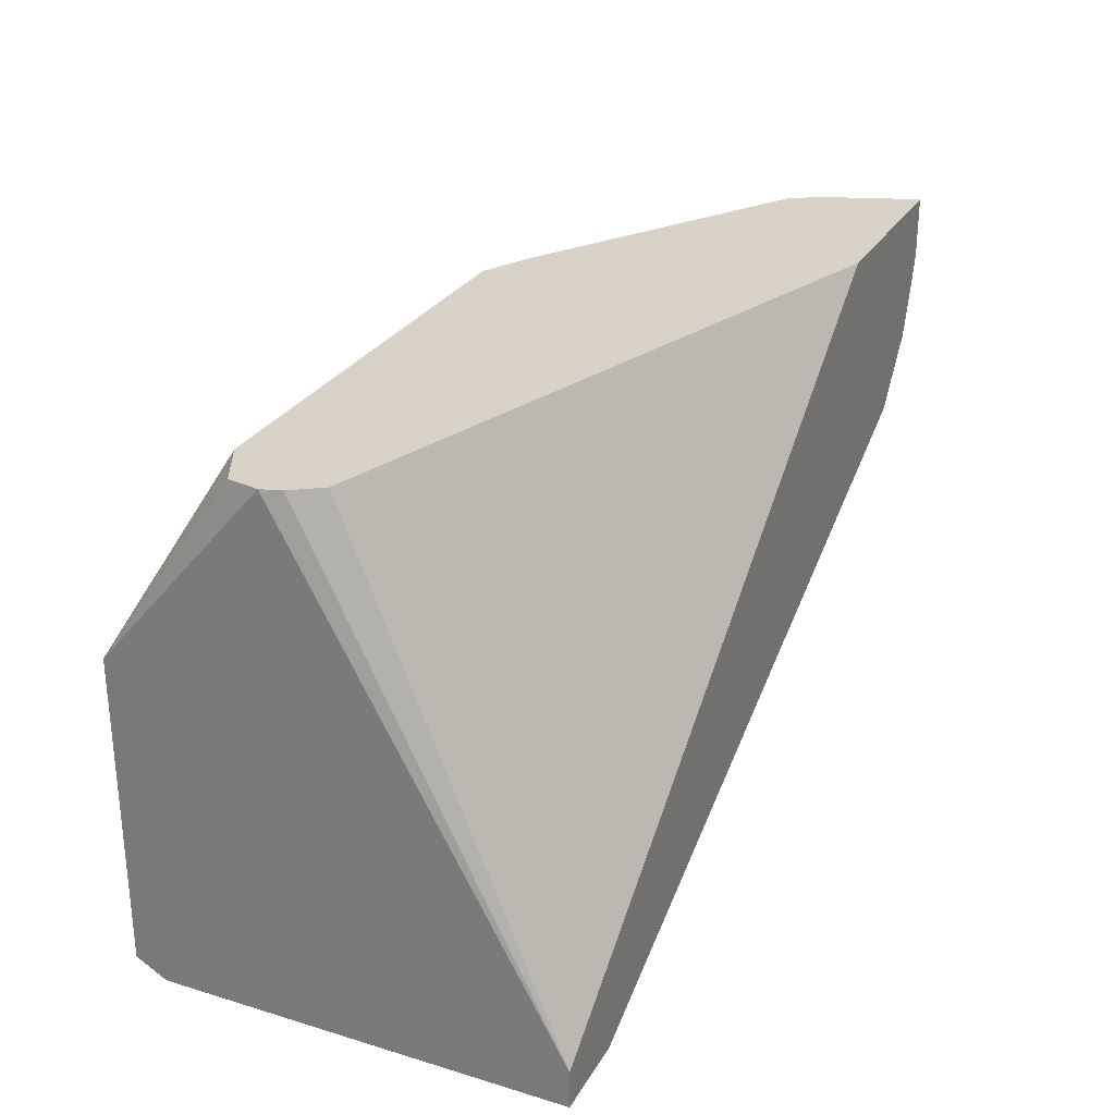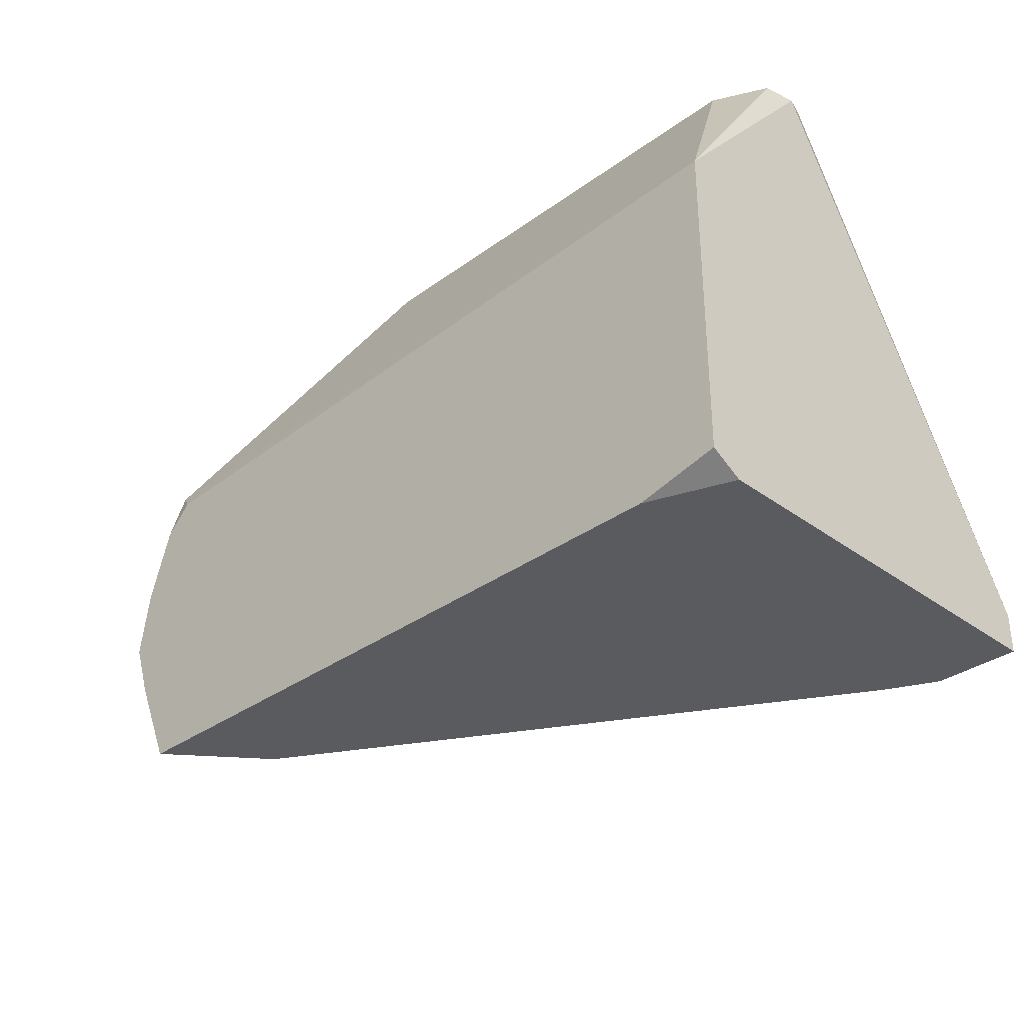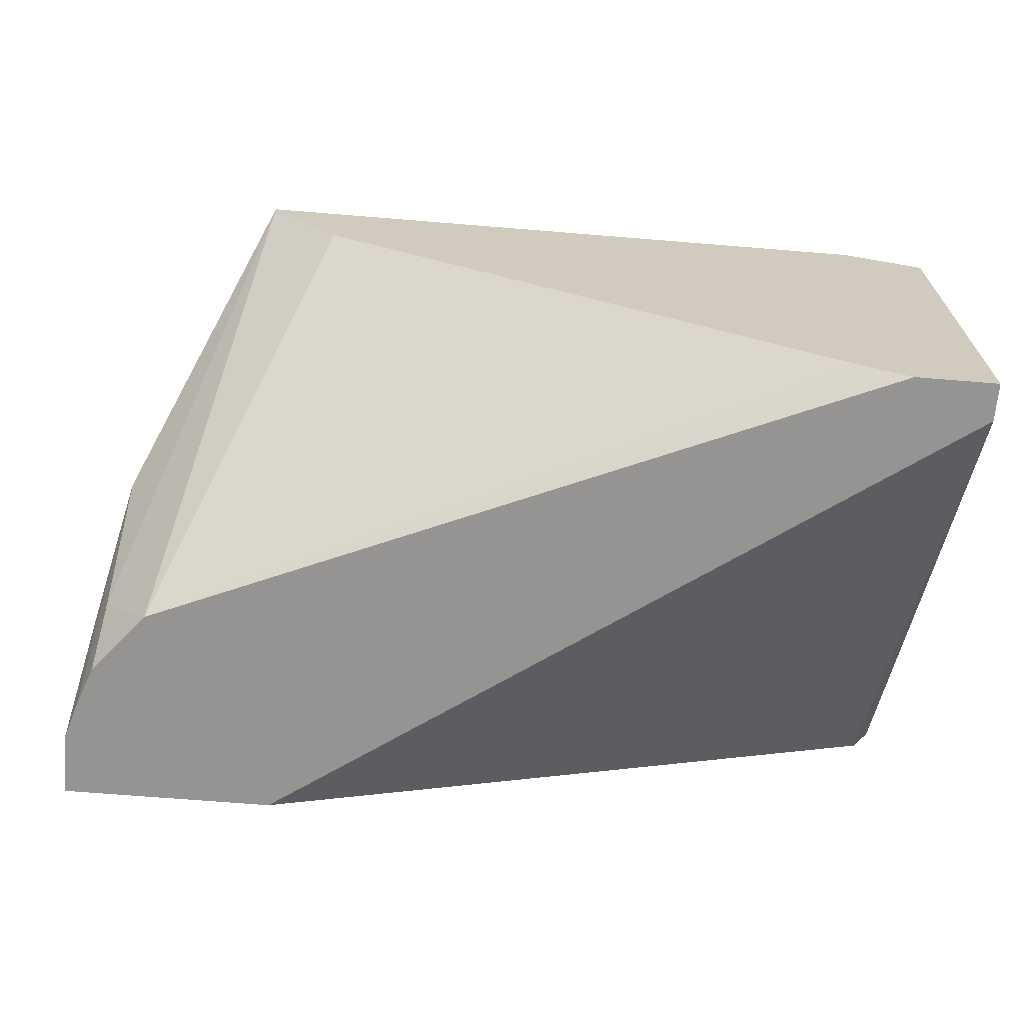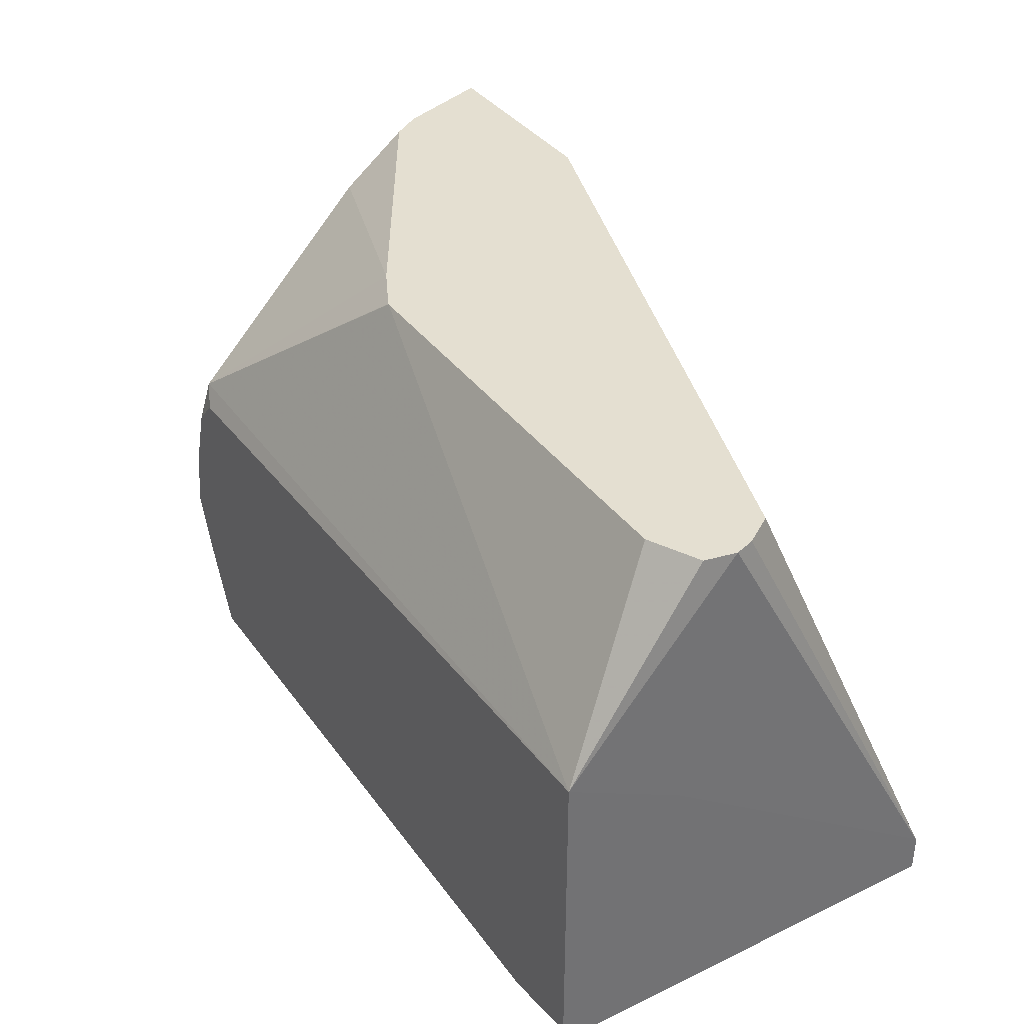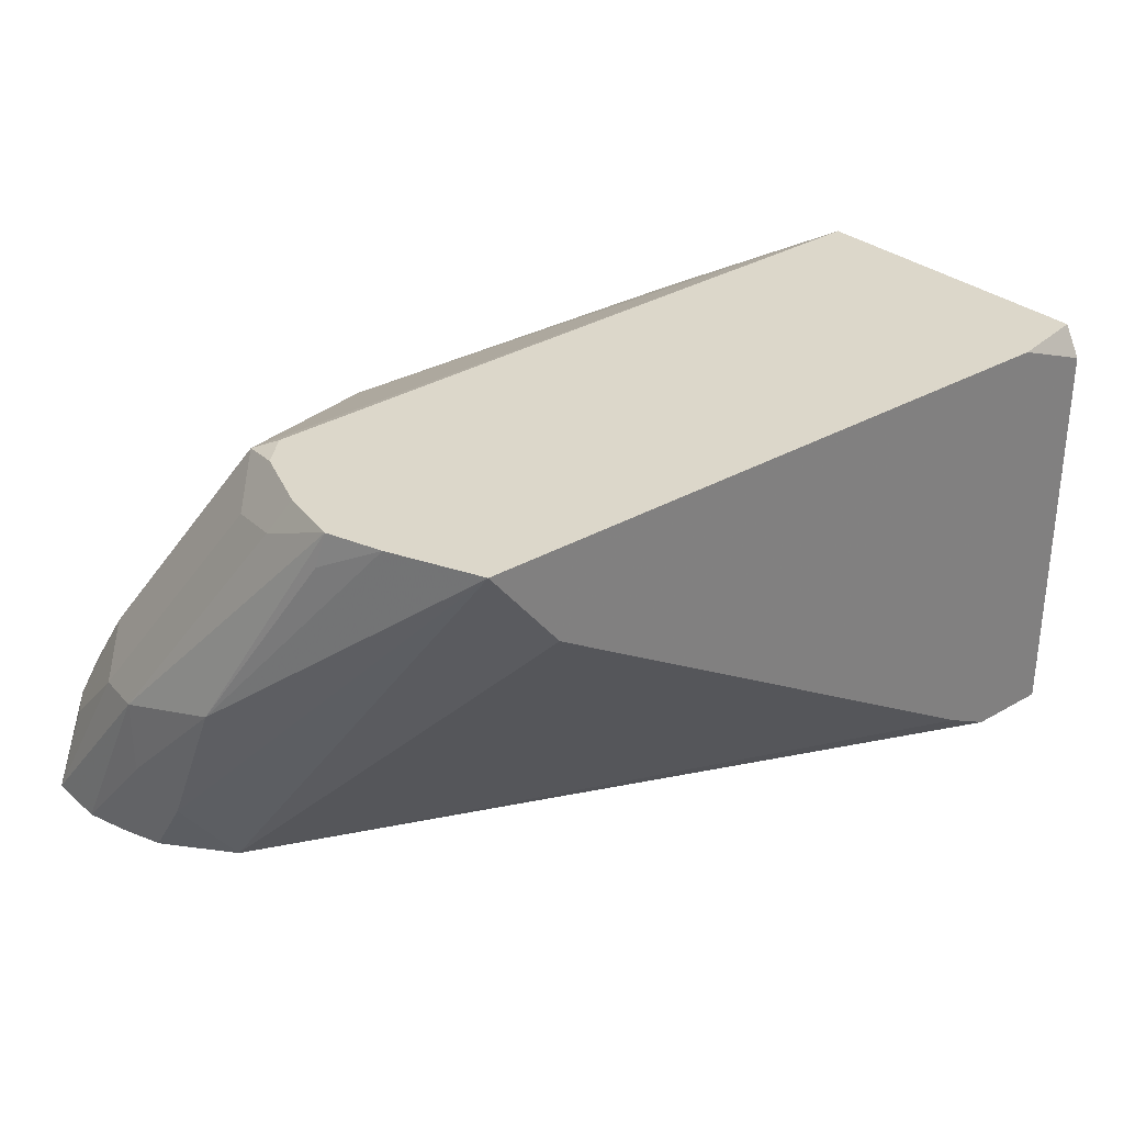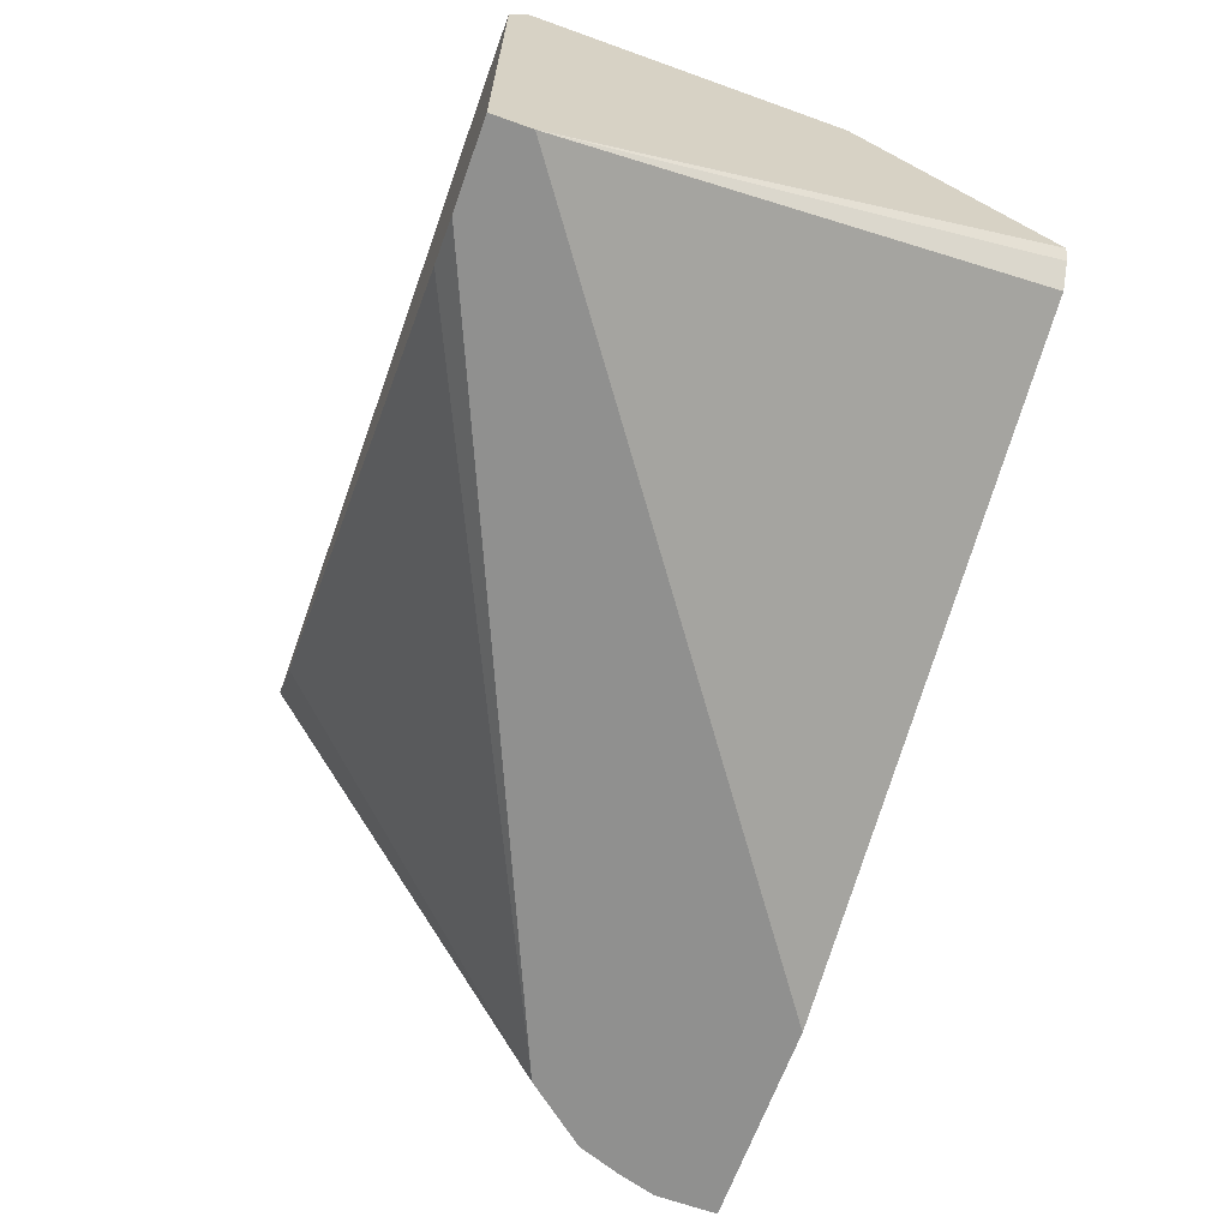
<metadata>
{"format":"obj","ext":"obj","renderer":"f3d","projection":"perspective","resolution":1024,"background":"white","views":[{"elev":27.8,"azim":-65.3,"up":"+Z"},{"elev":-33.3,"azim":-135.2,"up":"+Z"},{"elev":-67.1,"azim":175.3,"up":"+Y"},{"elev":36.8,"azim":-121.5,"up":"+Z"},{"elev":30.8,"azim":140.4,"up":"+Y"},{"elev":-65.6,"azim":-109.8,"up":"+Y"}]}
</metadata>
<code>
v -0.1841 0.287 -0.357
v -0.1841 0.287 -0.3463
v -0.1841 0.4 -0.357
v -0.1608 0.287 -0.357
v -0.1763 0.3486 -0.2101
v -0.1818 0.3568 -0.2101
v -0.1837 0.3623 -0.2101
v -0.1841 0.2878 -0.3456
v 0.006897 0.287 -0.2101
v -0.1841 0.4086 -0.3522
v -0.1614 0.4086 -0.357
v -0.147 0.2939 -0.357
v 0.04383 0.287 -0.2687
v -0.1819 0.371 -0.2101
v -0.1841 0.4086 -0.264
v -0.1841 0.375 -0.2825
v -0.1841 0.2901 -0.3437
v 0.06646 0.287 -0.2101
v 0.02335 0.4086 -0.357
v 0.00263 0.3832 -0.357
v 0.05773 0.3045 -0.2625
v 0.05857 0.287 -0.2508
v -0.1681 0.3779 -0.2101
v -0.168 0.3779 -0.2101
v -0.147 0.378 -0.2101
v -0.04215 0.378 -0.2101
v 0.02799 0.406 -0.266
v 0.02274 0.4086 -0.2712
v 0.06646 0.287 -0.2275
v 0.06298 0.336 -0.252
v 0.05947 0.3325 -0.2345
v 0.05947 0.3115 -0.2135
v 0.05612 0.3148 -0.2101
v 0.03458 0.4086 -0.3322
v 0.05773 0.3465 -0.2835
v 0.06298 0.287 -0.2391
v -0.042 0.3779 -0.2101
v -0.04173 0.3778 -0.2101
v -0.028 0.371 -0.2101
v 0.04898 0.343 -0.224
v 0.03848 0.3955 -0.2765
v 0.04199 0.399 -0.294
v 0.03238 0.4086 -0.2843
v 0.03061 0.4086 -0.2791
v 0.06298 0.315 -0.252
v 0.04005 0.4086 -0.3169
v 0.0504 0.3234 -0.2101
v 0.04199 0.399 -0.315
v 0.03718 0.4086 -0.2988
f 18 31 32
f 18 32 33
f 19 34 35
f 21 35 36
f 26 37 27
f 21 36 22
f 27 37 38
f 18 30 31
f 19 35 21
f 18 29 30
f 13 21 22
f 15 26 27
f 15 25 26
f 15 24 25
f 15 23 24
f 14 23 15
f 13 19 21
f 13 20 19
f 27 38 39
f 12 20 13
f 15 27 28
f 27 39 40
f 34 48 35
f 27 31 41
f 10 19 11
f 42 49 43
f 42 46 49
f 39 47 40
f 35 45 36
f 35 48 46
f 34 46 48
f 33 40 47
f 31 33 32
f 31 40 33
f 30 41 31
f 30 42 41
f 30 46 42
f 30 35 46
f 30 45 35
f 29 45 30
f 29 36 45
f 27 44 28
f 27 43 44
f 27 42 43
f 27 41 42
f 27 40 31
f 10 34 19
f 10 28 44
f 10 49 46
f 2 6 7
f 2 5 6
f 1 9 2
f 1 18 9
f 1 29 18
f 1 36 29
f 1 22 36
f 1 13 22
f 1 4 13
f 2 7 8
f 1 12 4
f 1 19 20
f 1 3 11
f 1 10 3
f 1 15 10
f 1 16 15
f 1 17 16
f 1 8 17
f 1 2 8
f 10 46 34
f 1 20 12
f 2 9 5
f 1 11 19
f 4 12 13
f 10 43 49
f 3 10 11
f 10 44 43
f 10 15 28
f 7 17 8
f 7 15 16
f 7 14 15
f 5 7 6
f 5 14 7
f 5 23 14
f 7 16 17
f 5 25 24
f 5 26 25
f 5 37 26
f 5 38 37
f 5 39 38
f 5 47 39
f 5 33 47
f 5 9 18
f 5 24 23
f 5 18 33

</code>
